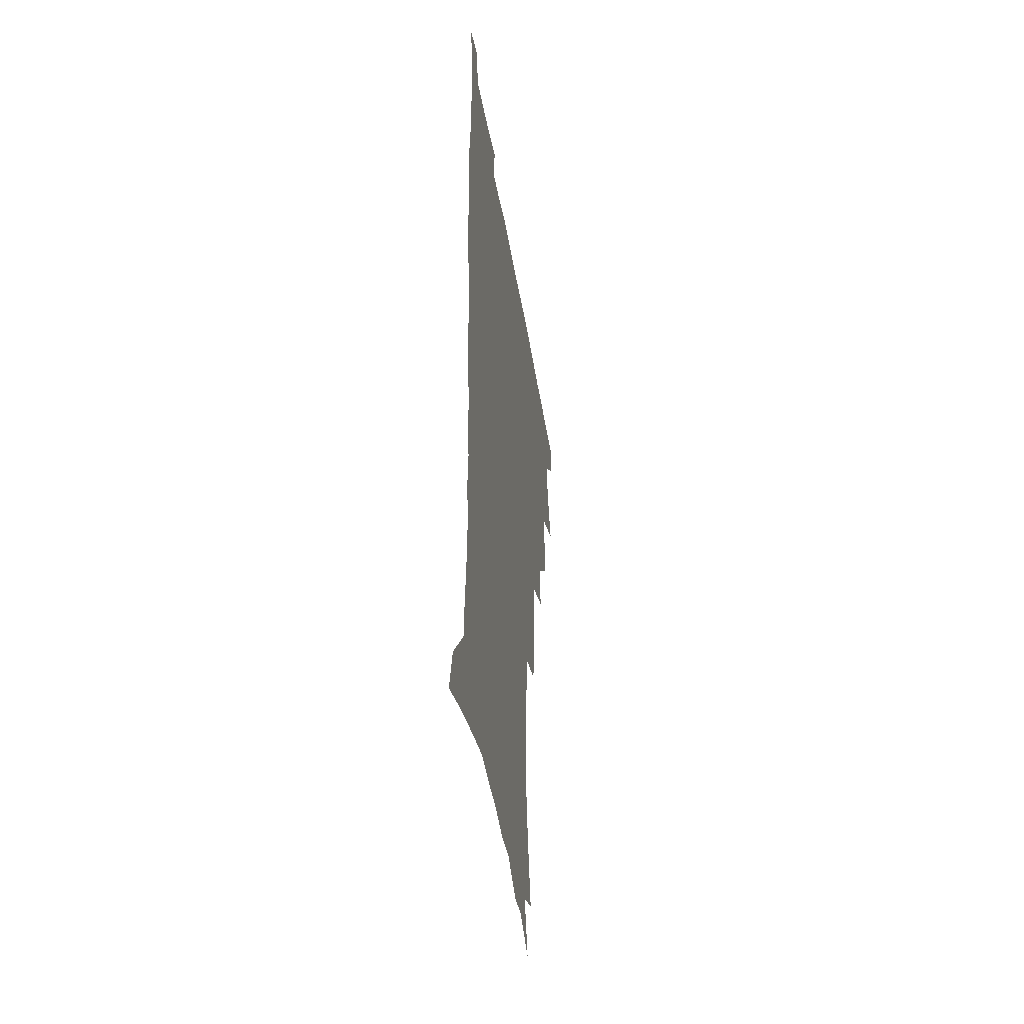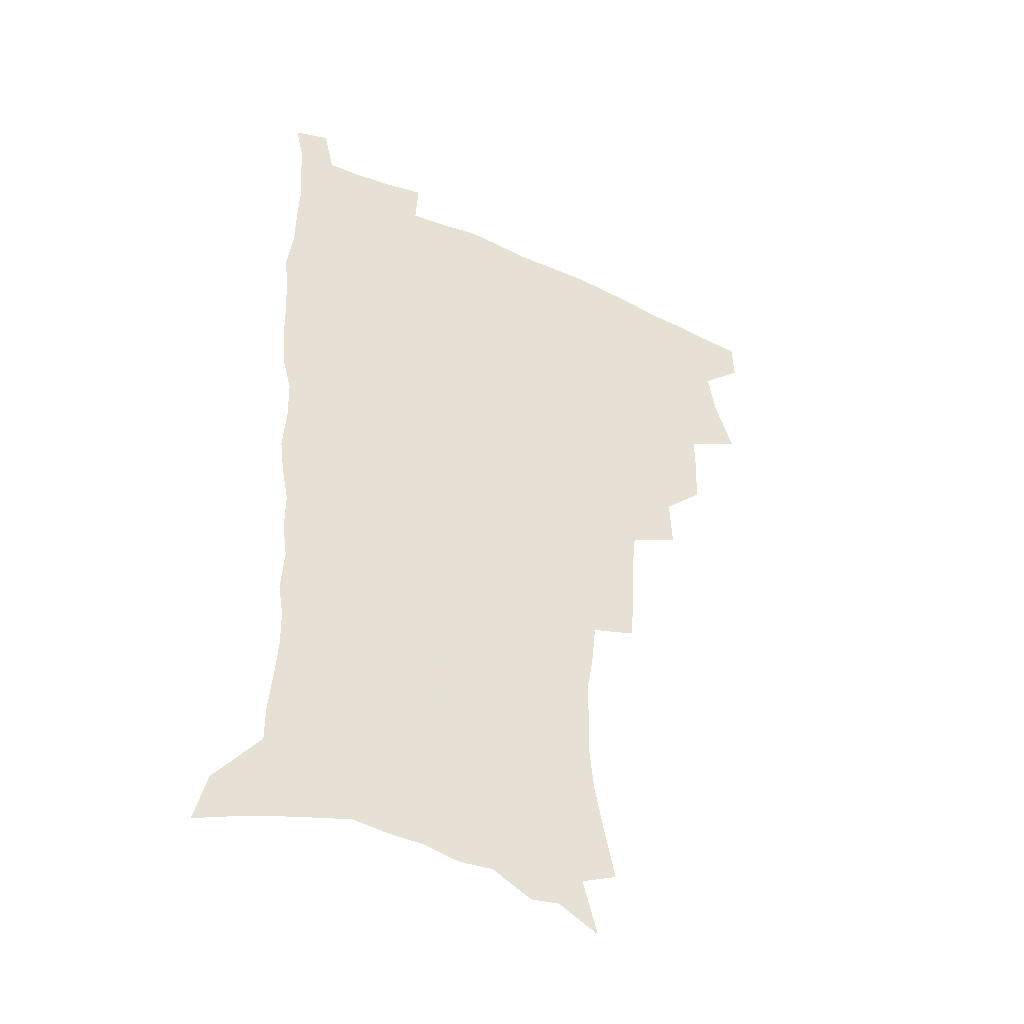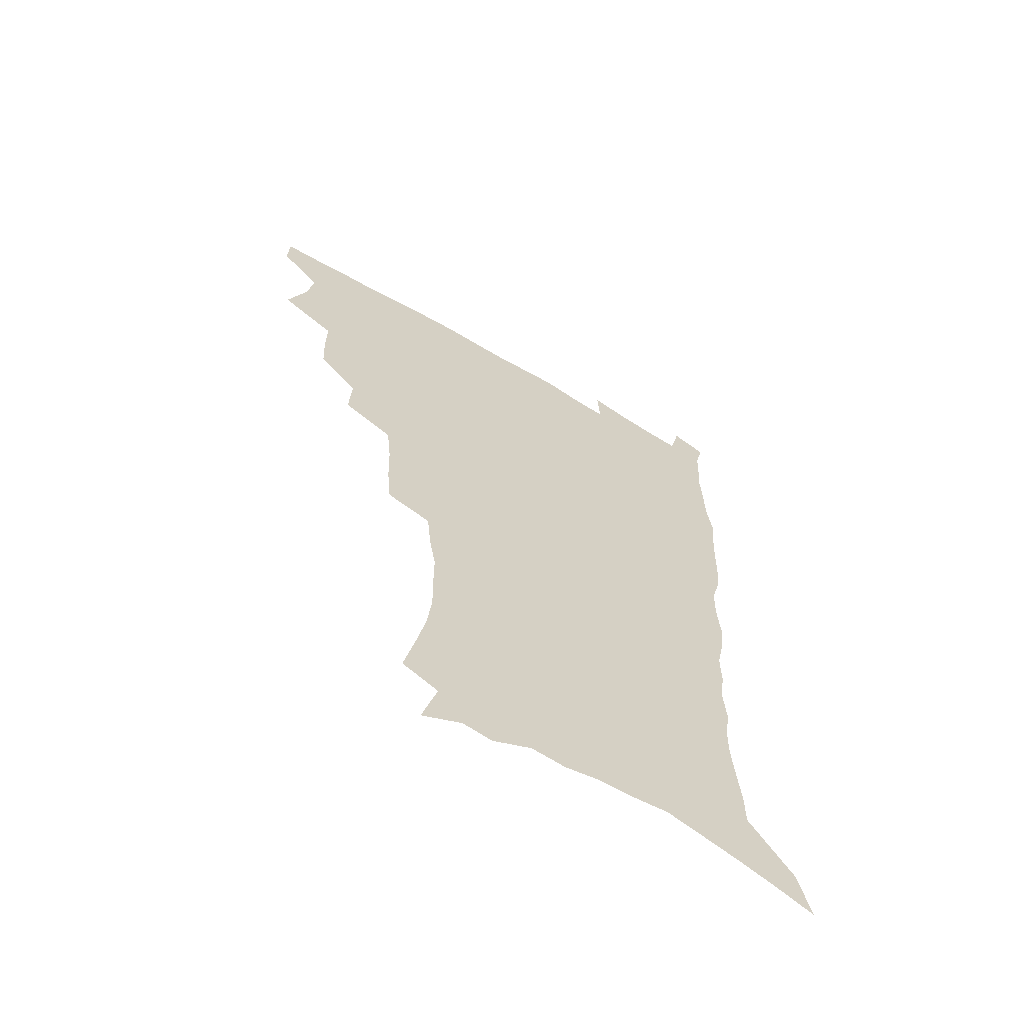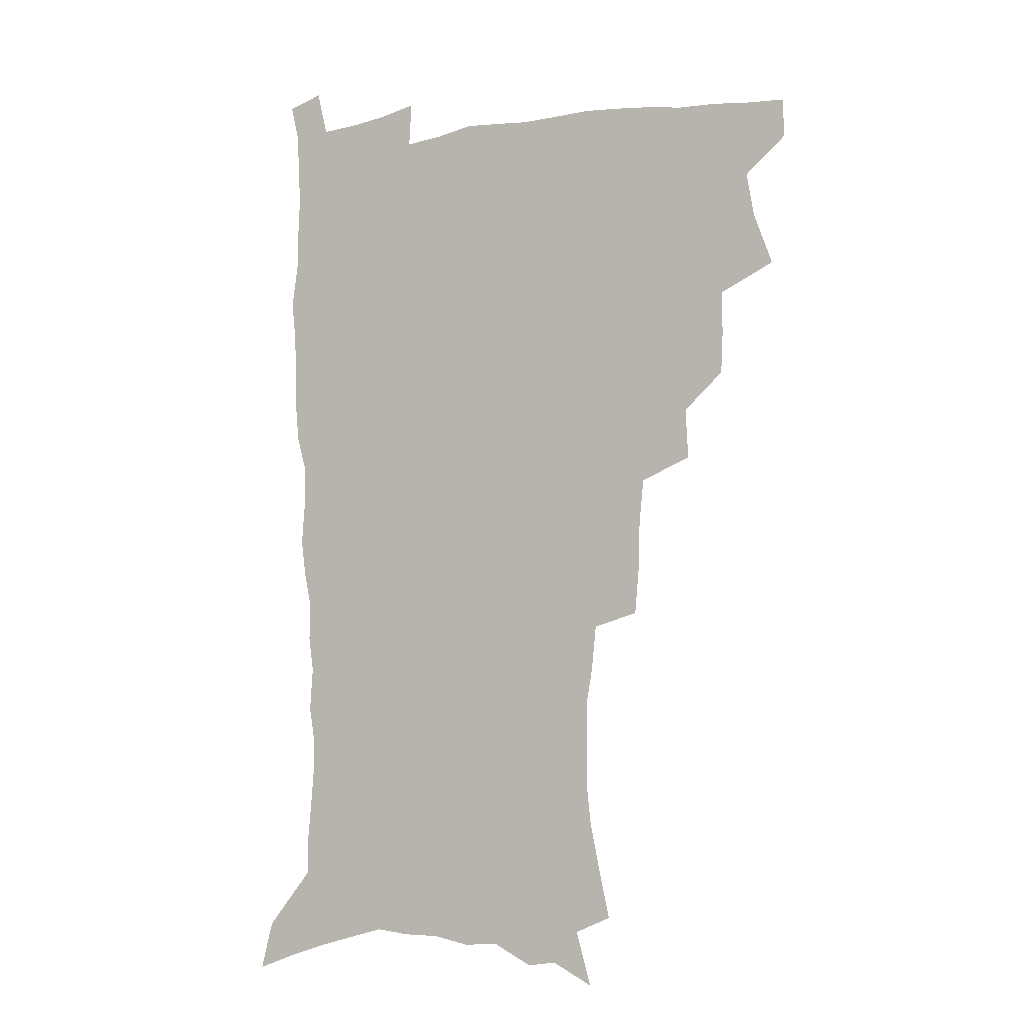
<metadata>
{"format":"obj","ext":"obj","renderer":"f3d","projection":"perspective","resolution":1024,"background":"white","views":[{"elev":-43.9,"azim":99.3,"up":"+Y"},{"elev":-42.6,"azim":151.8,"up":"+Y"},{"elev":-64.2,"azim":-30.8,"up":"+Y"},{"elev":-6.1,"azim":-152.5,"up":"+Y"}]}
</metadata>
<code>
v 480.7 506 0
v 481.4 521.3 0
v 487 453.3 0
v 494.6 474.2 0
v 497.6 491.6 0
v 498.1 507 0
v 496.9 522.3 0
v 509.8 409.3 0
v 509.1 425.9 0
v 509.2 442.9 0
v 512.7 461.6 0
v 513.5 477.3 0
v 515.1 493.2 0
v 514.1 507.9 0
v 511.9 523.8 0
v 525 374.7 0
v 526 394.6 0
v 527.6 413.8 0
v 528.7 431.5 0
v 527.6 446.9 0
v 528.8 463.1 0
v 529.6 478.7 0
v 530.7 494.1 0
v 529.1 509 0
v 527.4 524.4 0
v 549.5 310.4 0
v 547.9 328.4 0
v 547.3 348.2 0
v 545.5 366.1 0
v 544.2 383.6 0
v 546.5 403.8 0
v 544 417.8 0
v 547.6 437.2 0
v 547.3 451.5 0
v 546.1 465.7 0
v 546.3 480.6 0
v 546 494.9 0
v 544.5 509.5 0
v 541.9 526.6 0
v 562.3 184.4 0
v 566.6 203.5 0
v 570.6 223.1 0
v 572.4 240.2 0
v 572.1 255.2 0
v 572.2 272.8 0
v 569.6 287.3 0
v 567.8 305.3 0
v 565.6 322.2 0
v 564.1 339.4 0
v 562.5 355.9 0
v 561.7 373.4 0
v 561 390 0
v 561.5 407.2 0
v 560.7 422.2 0
v 561.7 438.1 0
v 562.2 453.4 0
v 562.2 467.8 0
v 561.6 481.8 0
v 560.5 496 0
v 558.9 510.9 0
v 556.5 528 0
v 571 156.3 0
v 577.2 178 0
v 576.6 190.7 0
v 583.9 216.4 0
v 585.3 233.1 0
v 585.7 249.4 0
v 585.4 265.3 0
v 583.9 279.9 0
v 582.9 297.5 0
v 581.7 314.7 0
v 580.4 331.2 0
v 578.4 345.8 0
v 577.3 362 0
v 576.4 378 0
v 576 394 0
v 576.6 410.6 0
v 577.1 426 0
v 576.8 440.3 0
v 577 455 0
v 576.5 468.8 0
v 575.6 482.7 0
v 575 496.6 0
v 573.9 510.9 0
v 571 529 0
v 587.6 164.9 0
v 590.7 182.6 0
v 593.1 201.3 0
v 598.1 224.9 0
v 598.4 240.6 0
v 598.5 256.9 0
v 597.7 272.1 0
v 595.9 285.5 0
v 595.2 302.8 0
v 594 318.2 0
v 593 334.7 0
v 592.3 350.9 0
v 591.2 365.8 0
v 591 382.6 0
v 590.9 398.1 0
v 590.8 412.7 0
v 591.6 428.6 0
v 590.6 441.4 0
v 591.1 456 0
v 591.3 469.8 0
v 589.8 483.6 0
v 589.1 497.4 0
v 588.1 511.7 0
v 586 528.5 0
v 599.5 163.2 0
v 607.3 193.7 0
v 609.6 213.4 0
v 610.1 229 0
v 609.2 241.3 0
v 609.9 260.5 0
v 609.2 275.7 0
v 608.5 292.1 0
v 607.5 307.1 0
v 606.5 322 0
v 605.8 337.8 0
v 605.3 353.9 0
v 604.3 367.6 0
v 604.1 383 0
v 603.9 397.9 0
v 604.4 414.4 0
v 604.5 428.9 0
v 604.2 442.1 0
v 604.7 456.7 0
v 604.8 470.3 0
v 604.2 484 0
v 603 498.3 0
v 602.4 512.4 0
v 600.9 528.1 0
v 615.7 171.5 0
v 620.3 197.3 0
v 621.4 215.2 0
v 621.9 232.2 0
v 621.9 247.9 0
v 621.4 262.6 0
v 620.8 277.9 0
v 620.1 293.3 0
v 619.2 307.9 0
v 619.2 326.7 0
v 618.5 340.6 0
v 618 355.9 0
v 617.1 369.1 0
v 617.5 385.3 0
v 617.5 400.6 0
v 617.6 415.4 0
v 617.6 429.1 0
v 617.8 443.1 0
v 618.4 457.7 0
v 618.3 470.8 0
v 618.4 484.2 0
v 618.4 497.7 0
v 617.4 512 0
v 615.1 529.2 0
v 629.8 170.4 0
v 632.6 196.8 0
v 633.3 216.6 0
v 633.5 234.4 0
v 633.4 249.2 0
v 633 265.1 0
v 632.5 280.5 0
v 632 296 0
v 631.5 311.1 0
v 631.3 325.5 0
v 630.7 341.1 0
v 630.4 356.5 0
v 630.4 372.4 0
v 630.3 385.9 0
v 630.5 401.1 0
v 630.6 416.2 0
v 630.8 429.3 0
v 630.9 443.3 0
v 631.5 457.3 0
v 631.8 470.6 0
v 632.1 484.2 0
v 632.4 497.6 0
v 631.5 512.2 0
v 629.3 530.2 0
v 644.7 173.4 0
v 645.3 196.4 0
v 645.2 217.1 0
v 645 234.4 0
v 644.9 248.8 0
v 644.5 265.4 0
v 644.3 279.2 0
v 643.7 295.3 0
v 643.2 313.6 0
v 643.3 325.8 0
v 643.2 339.7 0
v 642.9 356 0
v 642.9 371.4 0
v 643 386.9 0
v 643.3 400.9 0
v 643.7 414.8 0
v 643.9 429.7 0
v 643.9 444.1 0
v 644.9 456.8 0
v 645.3 470.2 0
v 645.7 484.1 0
v 646 497.6 0
v 645.9 511.7 0
v 645.3 527.3 0
v 659.3 173.6 0
v 658.2 196 0
v 657.4 214.8 0
v 656.7 232.8 0
v 657.1 245.8 0
v 656 264.6 0
v 655.8 279.9 0
v 655.4 295.5 0
v 655.2 311.1 0
v 655.2 325.8 0
v 655.3 339.7 0
v 655.2 356.5 0
v 655.5 370.7 0
v 656.5 383.8 0
v 656.2 399.8 0
v 656.9 413.6 0
v 657.3 428.1 0
v 658.4 441.5 0
v 658.3 456.4 0
v 658.8 470 0
v 659.3 483.5 0
v 659.6 497.4 0
v 660.1 511.2 0
v 660.1 526 0
v 659.1 543.9 0
v 673.3 175.2 0
v 671.2 194.2 0
v 669.6 213.5 0
v 668.7 230.3 0
v 668.6 245.4 0
v 668.2 261.3 0
v 667.4 278.4 0
v 667.7 292.8 0
v 666.9 310 0
v 667.3 324.1 0
v 667.3 339.5 0
v 668.3 353.1 0
v 668.3 368.4 0
v 669.2 382.3 0
v 670.7 395.6 0
v 670.4 411.2 0
v 670.9 426.2 0
v 671.8 440.1 0
v 671.3 456 0
v 672.4 469.2 0
v 673 483 0
v 673.6 496.8 0
v 674.2 510.7 0
v 674.6 525.3 0
v 675.1 540.5 0
v 688.3 171.1 0
v 685 190.6 0
v 682.6 209.6 0
v 681.2 226.8 0
v 681.1 241.7 0
v 680.3 258.1 0
v 680.3 273.4 0
v 680.2 288.9 0
v 680.3 304.4 0
v 679.6 321.2 0
v 680.7 334.9 0
v 681.8 348.9 0
v 682.3 363.7 0
v 682.5 379.1 0
v 684.3 392.5 0
v 682.7 411.1 0
v 685.5 423.3 0
v 686 437.9 0
v 686.3 452.8 0
v 686.8 467.3 0
v 687.3 481.5 0
v 687.8 495.9 0
v 688.3 510.1 0
v 689.2 524.3 0
v 690.3 538.6 0
v 703.2 166.9 0
v 699.3 185.8 0
v 696.2 204.9 0
v 695.3 220.3 0
v 694.5 236 0
v 693.6 252.2 0
v 692.7 268.9 0
v 693.5 283.1 0
v 693.7 298.5 0
v 693.4 314.7 0
v 694.7 328.8 0
v 696.7 342.4 0
v 695.5 360 0
v 696.3 374.7 0
v 699.4 387.6 0
v 698.7 404.9 0
v 699.4 419.9 0
v 701.5 433.9 0
v 700.6 450.4 0
v 701.4 465 0
v 701.9 479.7 0
v 703 494.1 0
v 702.7 509.1 0
v 704.1 523.3 0
v 704.7 537.7 0
v 709.1 555.8 0
v 718.5 162 0
v 712.7 183.1 0
v 710.8 198.5 0
v 710.8 212 0
v 709.3 227.9 0
v 708 244.2 0
v 708.2 259 0
v 710.3 271.8 0
v 709.1 289.3 0
v 711 303 0
v 710.9 319.3 0
v 713.7 332.6 0
v 715.6 347.4 0
v 714.2 365.2 0
v 714.6 381.6 0
v 718.3 395.3 0
v 719.6 410.7 0
v 719.9 426.9 0
v 720.6 442.8 0
v 722.2 458 0
v 719.7 475.7 0
v 719.4 491.4 0
v 718.7 507.3 0
v 719.6 522 0
v 720.2 536.7 0
v 723.6 551.2 0
v 734.5 155.9 0
v 729.6 175.4 0
f 5 6 1
f 1 6 2
f 6 7 2
f 10 11 3
f 3 11 4
f 11 12 4
f 4 12 5
f 12 13 5
f 5 13 6
f 13 14 6
f 6 14 7
f 14 15 7
f 17 18 8
f 8 18 9
f 18 19 9
f 9 19 10
f 19 20 10
f 10 20 11
f 20 21 11
f 11 21 12
f 21 22 12
f 12 22 13
f 22 23 13
f 13 23 14
f 23 24 14
f 14 24 15
f 24 25 15
f 29 30 16
f 16 30 17
f 30 31 17
f 17 31 18
f 31 32 18
f 18 32 19
f 32 33 19
f 19 33 20
f 33 34 20
f 20 34 21
f 34 35 21
f 21 35 22
f 35 36 22
f 22 36 23
f 36 37 23
f 23 37 24
f 37 38 24
f 24 38 25
f 38 39 25
f 47 48 26
f 26 48 27
f 48 49 27
f 27 49 28
f 49 50 28
f 28 50 29
f 50 51 29
f 29 51 30
f 51 52 30
f 30 52 31
f 52 53 31
f 31 53 32
f 53 54 32
f 32 54 33
f 54 55 33
f 33 55 34
f 55 56 34
f 34 56 35
f 56 57 35
f 35 57 36
f 57 58 36
f 36 58 37
f 58 59 37
f 37 59 38
f 59 60 38
f 38 60 39
f 60 61 39
f 63 64 40
f 40 64 41
f 64 65 41
f 41 65 42
f 65 66 42
f 42 66 43
f 66 67 43
f 43 67 44
f 67 68 44
f 44 68 45
f 68 69 45
f 45 69 46
f 69 70 46
f 46 70 47
f 70 71 47
f 47 71 48
f 71 72 48
f 48 72 49
f 72 73 49
f 49 73 50
f 73 74 50
f 50 74 51
f 74 75 51
f 51 75 52
f 75 76 52
f 52 76 53
f 76 77 53
f 53 77 54
f 77 78 54
f 54 78 55
f 78 79 55
f 55 79 56
f 79 80 56
f 56 80 57
f 80 81 57
f 57 81 58
f 81 82 58
f 58 82 59
f 82 83 59
f 59 83 60
f 83 84 60
f 60 84 61
f 84 85 61
f 62 86 63
f 86 87 63
f 63 87 64
f 87 88 64
f 64 88 65
f 88 89 65
f 65 89 66
f 89 90 66
f 66 90 67
f 90 91 67
f 67 91 68
f 91 92 68
f 68 92 69
f 92 93 69
f 69 93 70
f 93 94 70
f 70 94 71
f 94 95 71
f 71 95 72
f 95 96 72
f 72 96 73
f 96 97 73
f 73 97 74
f 97 98 74
f 74 98 75
f 98 99 75
f 75 99 76
f 99 100 76
f 76 100 77
f 100 101 77
f 77 101 78
f 101 102 78
f 78 102 79
f 102 103 79
f 79 103 80
f 103 104 80
f 80 104 81
f 104 105 81
f 81 105 82
f 105 106 82
f 82 106 83
f 106 107 83
f 83 107 84
f 107 108 84
f 84 108 85
f 108 109 85
f 86 110 87
f 110 111 87
f 87 111 88
f 111 112 88
f 88 112 89
f 112 113 89
f 89 113 90
f 113 114 90
f 90 114 91
f 114 115 91
f 91 115 92
f 115 116 92
f 92 116 93
f 116 117 93
f 93 117 94
f 117 118 94
f 94 118 95
f 118 119 95
f 95 119 96
f 119 120 96
f 96 120 97
f 120 121 97
f 97 121 98
f 121 122 98
f 98 122 99
f 122 123 99
f 99 123 100
f 123 124 100
f 100 124 101
f 124 125 101
f 101 125 102
f 125 126 102
f 102 126 103
f 126 127 103
f 103 127 104
f 127 128 104
f 104 128 105
f 128 129 105
f 105 129 106
f 129 130 106
f 106 130 107
f 130 131 107
f 107 131 108
f 131 132 108
f 108 132 109
f 132 133 109
f 110 134 111
f 134 135 111
f 111 135 112
f 135 136 112
f 112 136 113
f 136 137 113
f 113 137 114
f 137 138 114
f 114 138 115
f 138 139 115
f 115 139 116
f 139 140 116
f 116 140 117
f 140 141 117
f 117 141 118
f 141 142 118
f 118 142 119
f 142 143 119
f 119 143 120
f 143 144 120
f 120 144 121
f 144 145 121
f 121 145 122
f 145 146 122
f 122 146 123
f 146 147 123
f 123 147 124
f 147 148 124
f 124 148 125
f 148 149 125
f 125 149 126
f 149 150 126
f 126 150 127
f 150 151 127
f 127 151 128
f 151 152 128
f 128 152 129
f 152 153 129
f 129 153 130
f 153 154 130
f 130 154 131
f 154 155 131
f 131 155 132
f 155 156 132
f 132 156 133
f 156 157 133
f 134 158 135
f 158 159 135
f 135 159 136
f 159 160 136
f 136 160 137
f 160 161 137
f 137 161 138
f 161 162 138
f 138 162 139
f 162 163 139
f 139 163 140
f 163 164 140
f 140 164 141
f 164 165 141
f 141 165 142
f 165 166 142
f 142 166 143
f 166 167 143
f 143 167 144
f 167 168 144
f 144 168 145
f 168 169 145
f 145 169 146
f 169 170 146
f 146 170 147
f 170 171 147
f 147 171 148
f 171 172 148
f 148 172 149
f 172 173 149
f 149 173 150
f 173 174 150
f 150 174 151
f 174 175 151
f 151 175 152
f 175 176 152
f 152 176 153
f 176 177 153
f 153 177 154
f 177 178 154
f 154 178 155
f 178 179 155
f 155 179 156
f 179 180 156
f 156 180 157
f 180 181 157
f 158 182 159
f 182 183 159
f 159 183 160
f 183 184 160
f 160 184 161
f 184 185 161
f 161 185 162
f 185 186 162
f 162 186 163
f 186 187 163
f 163 187 164
f 187 188 164
f 164 188 165
f 188 189 165
f 165 189 166
f 189 190 166
f 166 190 167
f 190 191 167
f 167 191 168
f 191 192 168
f 168 192 169
f 192 193 169
f 169 193 170
f 193 194 170
f 170 194 171
f 194 195 171
f 171 195 172
f 195 196 172
f 172 196 173
f 196 197 173
f 173 197 174
f 197 198 174
f 174 198 175
f 198 199 175
f 175 199 176
f 199 200 176
f 176 200 177
f 200 201 177
f 177 201 178
f 201 202 178
f 178 202 179
f 202 203 179
f 179 203 180
f 203 204 180
f 180 204 181
f 204 205 181
f 182 206 183
f 206 207 183
f 183 207 184
f 207 208 184
f 184 208 185
f 208 209 185
f 185 209 186
f 209 210 186
f 186 210 187
f 210 211 187
f 187 211 188
f 211 212 188
f 188 212 189
f 212 213 189
f 189 213 190
f 213 214 190
f 190 214 191
f 214 215 191
f 191 215 192
f 215 216 192
f 192 216 193
f 216 217 193
f 193 217 194
f 217 218 194
f 194 218 195
f 218 219 195
f 195 219 196
f 219 220 196
f 196 220 197
f 220 221 197
f 197 221 198
f 221 222 198
f 198 222 199
f 222 223 199
f 199 223 200
f 223 224 200
f 200 224 201
f 224 225 201
f 201 225 202
f 225 226 202
f 202 226 203
f 226 227 203
f 203 227 204
f 227 228 204
f 204 228 205
f 228 229 205
f 206 231 207
f 231 232 207
f 207 232 208
f 232 233 208
f 208 233 209
f 233 234 209
f 209 234 210
f 234 235 210
f 210 235 211
f 235 236 211
f 211 236 212
f 236 237 212
f 212 237 213
f 237 238 213
f 213 238 214
f 238 239 214
f 214 239 215
f 239 240 215
f 215 240 216
f 240 241 216
f 216 241 217
f 241 242 217
f 217 242 218
f 242 243 218
f 218 243 219
f 243 244 219
f 219 244 220
f 244 245 220
f 220 245 221
f 245 246 221
f 221 246 222
f 246 247 222
f 222 247 223
f 247 248 223
f 223 248 224
f 248 249 224
f 224 249 225
f 249 250 225
f 225 250 226
f 250 251 226
f 226 251 227
f 251 252 227
f 227 252 228
f 252 253 228
f 228 253 229
f 253 254 229
f 229 254 230
f 254 255 230
f 231 256 232
f 256 257 232
f 232 257 233
f 257 258 233
f 233 258 234
f 258 259 234
f 234 259 235
f 259 260 235
f 235 260 236
f 260 261 236
f 236 261 237
f 261 262 237
f 237 262 238
f 262 263 238
f 238 263 239
f 263 264 239
f 239 264 240
f 264 265 240
f 240 265 241
f 265 266 241
f 241 266 242
f 266 267 242
f 242 267 243
f 267 268 243
f 243 268 244
f 268 269 244
f 244 269 245
f 269 270 245
f 245 270 246
f 270 271 246
f 246 271 247
f 271 272 247
f 247 272 248
f 272 273 248
f 248 273 249
f 273 274 249
f 249 274 250
f 274 275 250
f 250 275 251
f 275 276 251
f 251 276 252
f 276 277 252
f 252 277 253
f 277 278 253
f 253 278 254
f 278 279 254
f 254 279 255
f 279 280 255
f 256 281 257
f 281 282 257
f 257 282 258
f 282 283 258
f 258 283 259
f 283 284 259
f 259 284 260
f 284 285 260
f 260 285 261
f 285 286 261
f 261 286 262
f 286 287 262
f 262 287 263
f 287 288 263
f 263 288 264
f 288 289 264
f 264 289 265
f 289 290 265
f 265 290 266
f 290 291 266
f 266 291 267
f 291 292 267
f 267 292 268
f 292 293 268
f 268 293 269
f 293 294 269
f 269 294 270
f 294 295 270
f 270 295 271
f 295 296 271
f 271 296 272
f 296 297 272
f 272 297 273
f 297 298 273
f 273 298 274
f 298 299 274
f 274 299 275
f 299 300 275
f 275 300 276
f 300 301 276
f 276 301 277
f 301 302 277
f 277 302 278
f 302 303 278
f 278 303 279
f 303 304 279
f 279 304 280
f 304 305 280
f 281 307 282
f 307 308 282
f 282 308 283
f 308 309 283
f 283 309 284
f 309 310 284
f 284 310 285
f 310 311 285
f 285 311 286
f 311 312 286
f 286 312 287
f 312 313 287
f 287 313 288
f 313 314 288
f 288 314 289
f 314 315 289
f 289 315 290
f 315 316 290
f 290 316 291
f 316 317 291
f 291 317 292
f 317 318 292
f 292 318 293
f 318 319 293
f 293 319 294
f 319 320 294
f 294 320 295
f 320 321 295
f 295 321 296
f 321 322 296
f 296 322 297
f 322 323 297
f 297 323 298
f 323 324 298
f 298 324 299
f 324 325 299
f 299 325 300
f 325 326 300
f 300 326 301
f 326 327 301
f 301 327 302
f 327 328 302
f 302 328 303
f 328 329 303
f 303 329 304
f 329 330 304
f 304 330 305
f 330 331 305
f 305 331 306
f 331 332 306
f 307 333 308
f 333 334 308
f 308 334 309

</code>
